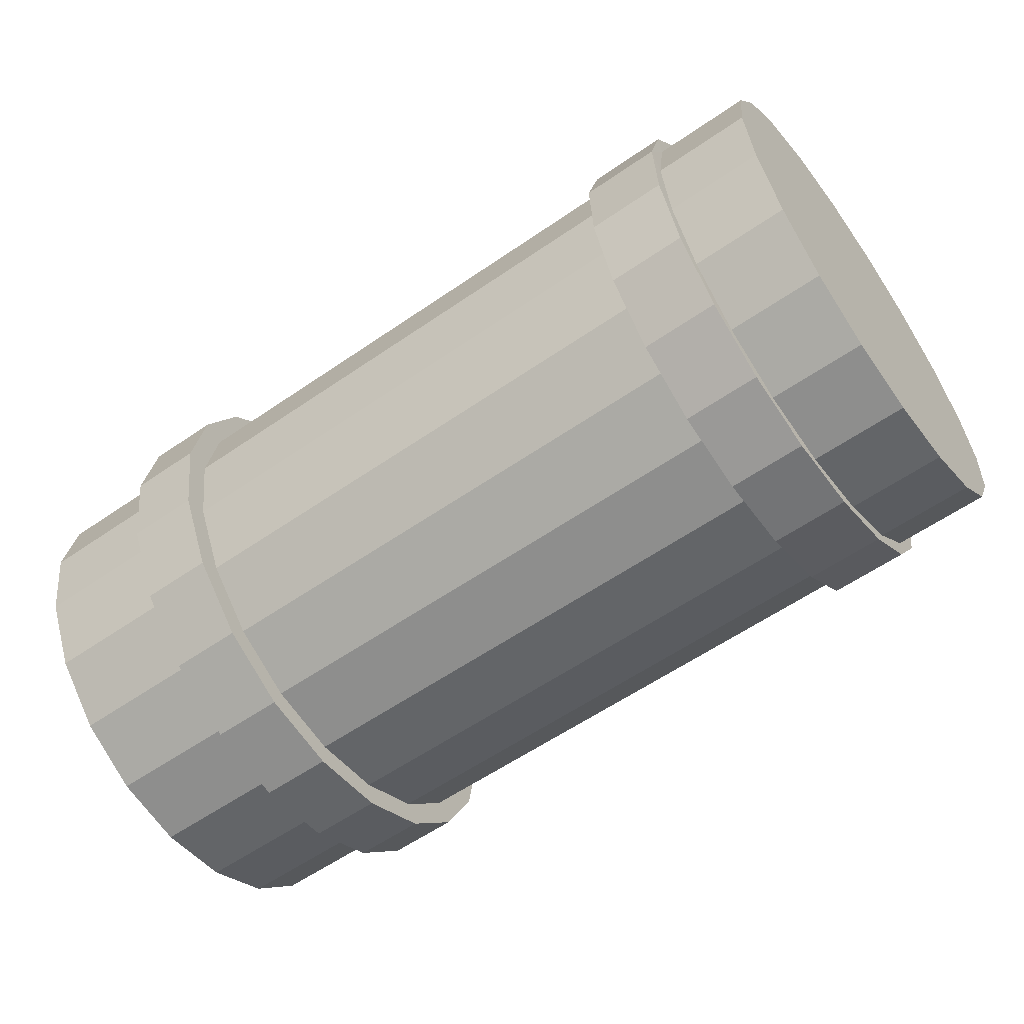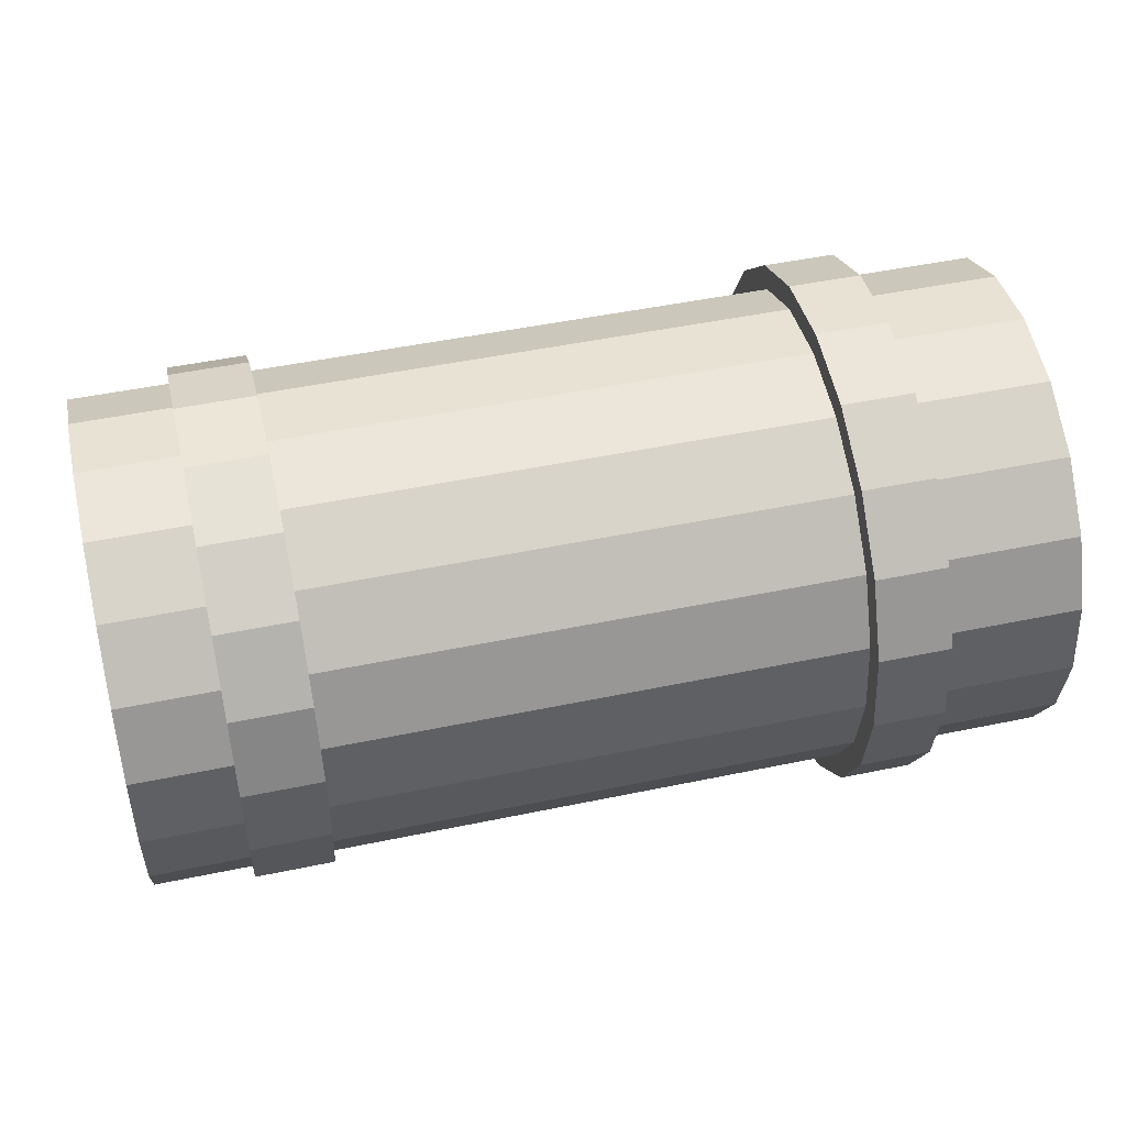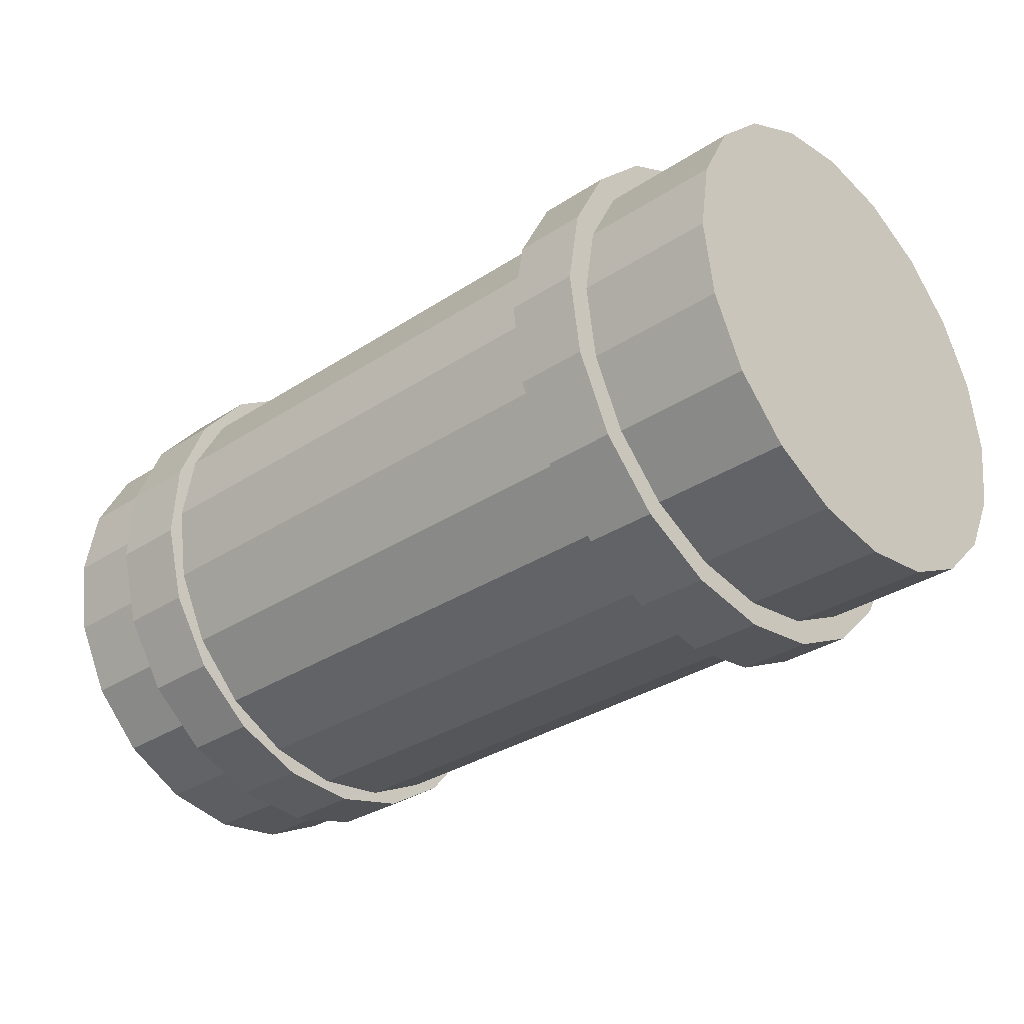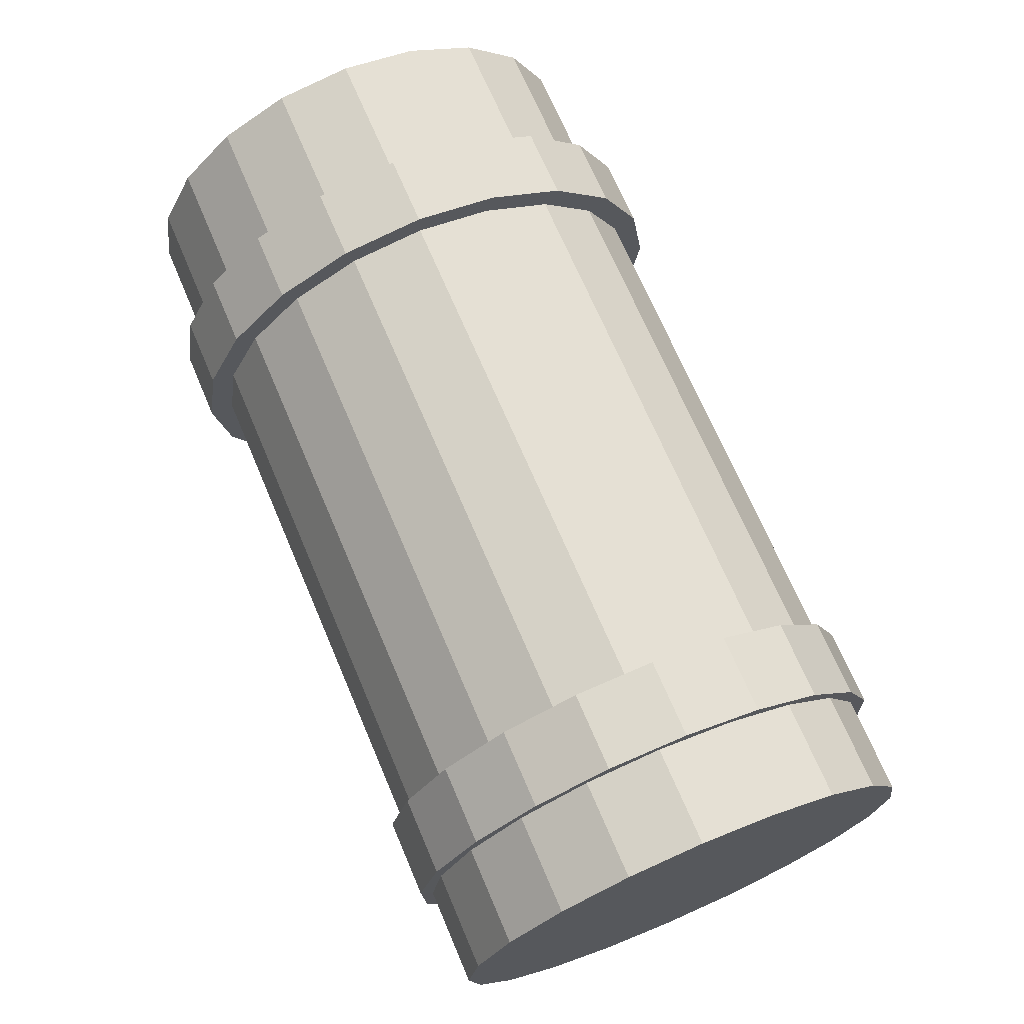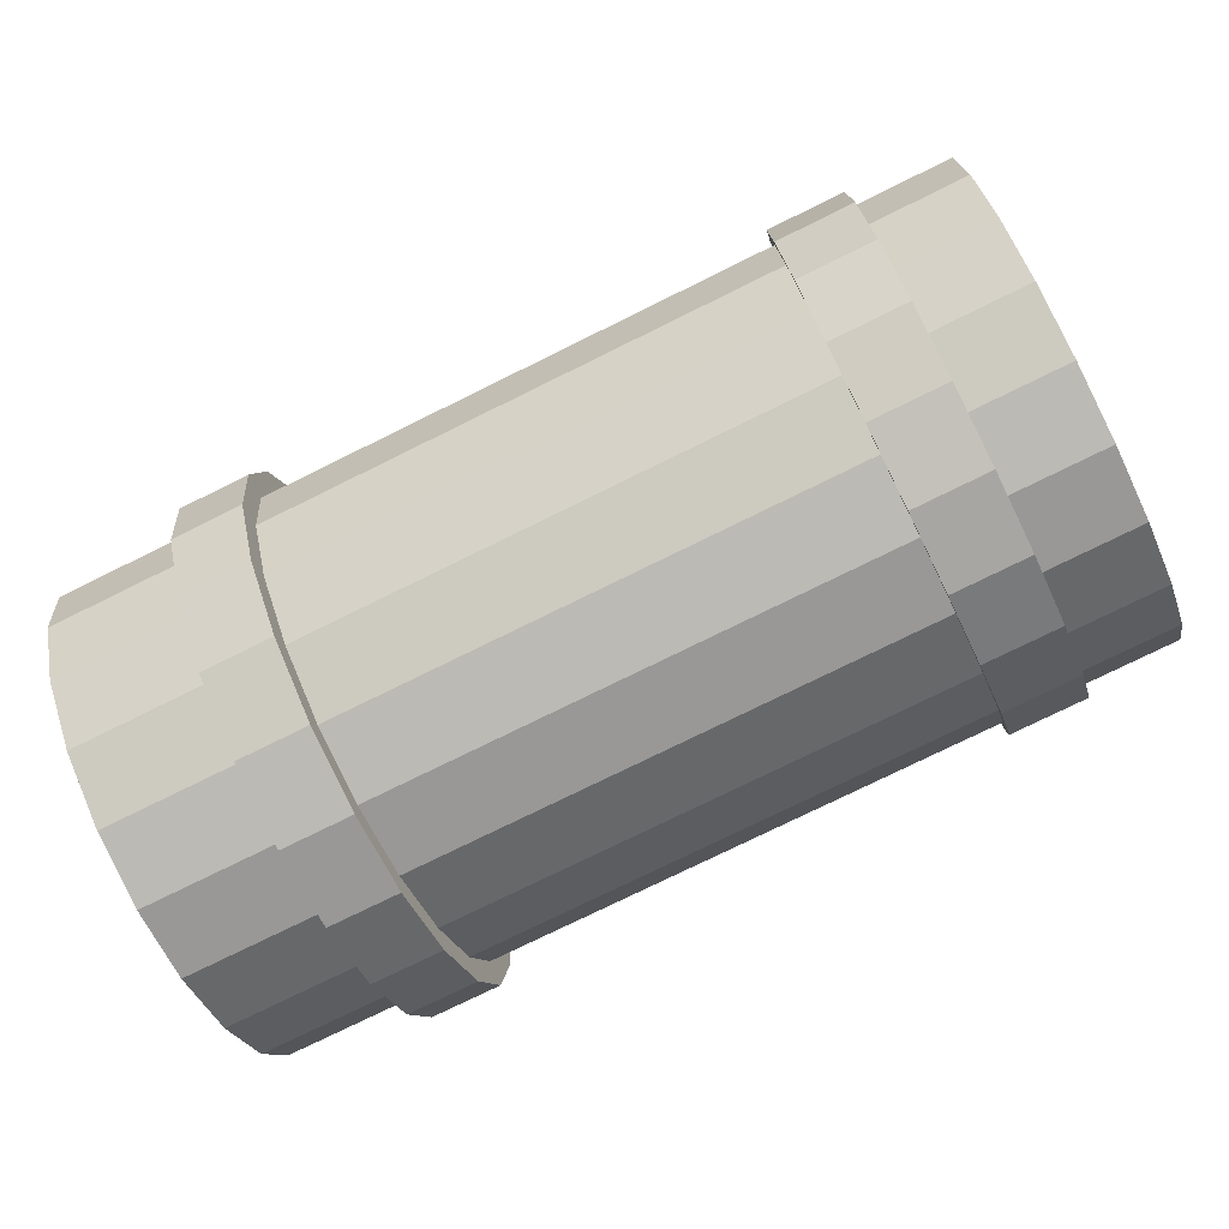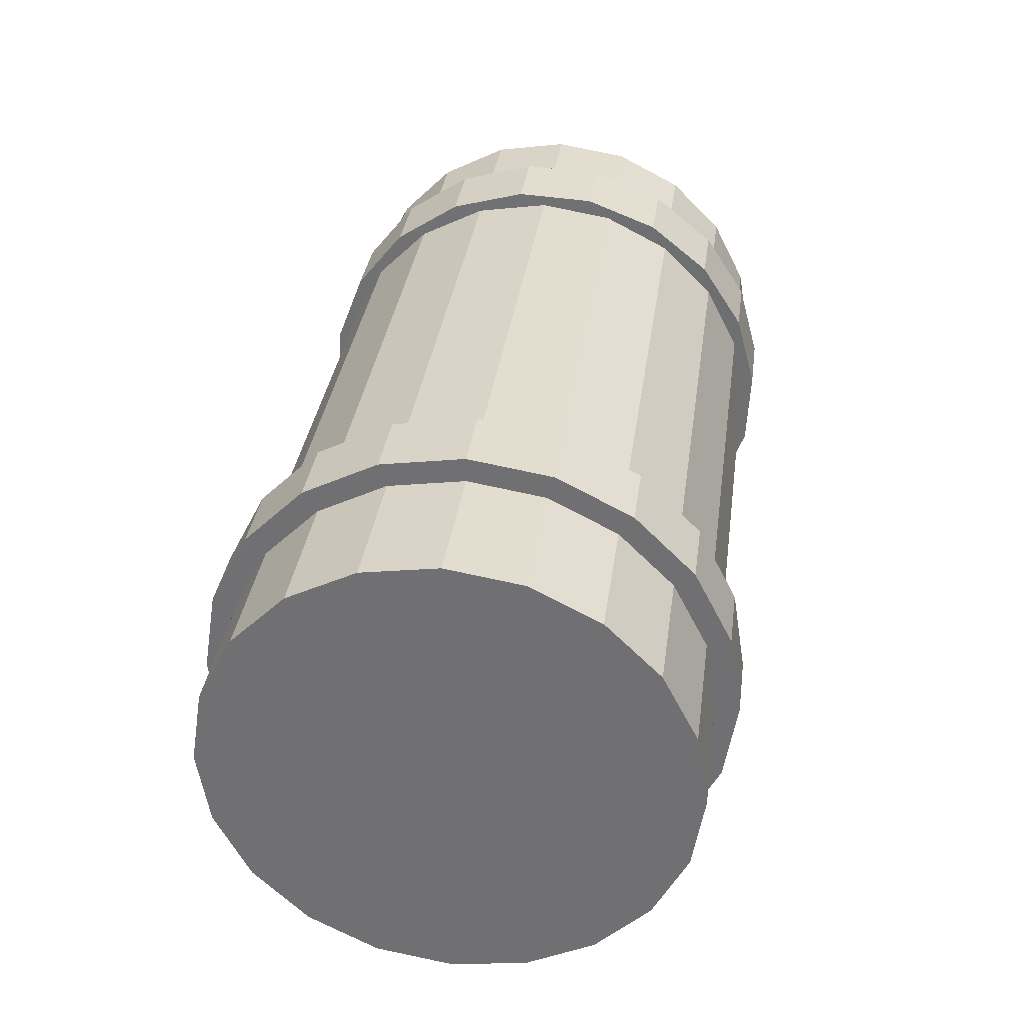
<metadata>
{"format":"obj","ext":"obj","renderer":"f3d","projection":"perspective","resolution":1024,"background":"white","views":[{"elev":-58.2,"azim":35.5,"up":"+Y"},{"elev":49.6,"azim":166.9,"up":"+Y"},{"elev":-33.2,"azim":-137.9,"up":"+Y"},{"elev":70.2,"azim":66.9,"up":"+Y"},{"elev":-76.3,"azim":26.2,"up":"+Y"},{"elev":33.6,"azim":-82.3,"up":"+Y"}]}
</metadata>
<code>
g default
v -987.9 137.8 -630
v -988 140.7 -635.7
v -988 145.2 -640.2
v -988 150.9 -643.1
v -988 157.2 -644.1
v -988.1 163.5 -643.1
v -988.1 169.2 -640.2
v -988.1 173.7 -635.7
v -988.1 176.6 -630
v -988.1 177.6 -623.7
v -988.1 176.6 -617.4
v -988.1 173.7 -611.7
v -988.1 169.2 -607.2
v -988.1 163.5 -604.3
v -988 157.2 -603.4
v -988 150.9 -604.3
v -988 145.2 -607.2
v -988 140.7 -611.7
v -987.9 137.8 -617.4
v -987.9 136.8 -623.7
v -911.5 138.2 -630
v -911.5 141.1 -635.7
v -911.5 145.6 -640.2
v -911.6 151.2 -643.1
v -911.6 157.5 -644.1
v -911.6 163.8 -643.1
v -911.6 169.5 -640.2
v -911.7 174 -635.7
v -911.7 176.9 -630
v -911.7 177.9 -623.7
v -911.7 176.9 -617.4
v -911.7 174 -611.7
v -911.6 169.5 -607.2
v -911.6 163.8 -604.3
v -911.6 157.5 -603.4
v -911.6 151.2 -604.3
v -911.5 145.6 -607.2
v -911.5 141.1 -611.7
v -911.5 138.2 -617.4
v -911.5 137.2 -623.7
v -988 157.2 -623.7
v -911.6 157.5 -623.7
v -976.2 137.9 -630
v -976.2 140.8 -635.7
v -976.2 145.3 -640.2
v -976.2 151 -643.1
v -976.3 157.2 -644.1
v -976.3 163.5 -643.1
v -976.3 169.2 -640.2
v -976.3 173.7 -635.7
v -976.3 176.6 -630
v -976.4 177.6 -623.7
v -976.3 176.6 -617.4
v -976.3 173.7 -611.7
v -976.3 169.2 -607.2
v -976.3 163.5 -604.3
v -976.3 157.2 -603.4
v -976.2 151 -604.3
v -976.2 145.3 -607.2
v -976.2 140.8 -611.7
v -976.2 137.9 -617.4
v -976.2 136.9 -623.7
v -970.1 137.9 -630
v -970.1 136.9 -623.7
v -970.1 137.9 -617.4
v -970.1 140.8 -611.7
v -970.2 145.3 -607.2
v -970.2 151 -604.3
v -970.2 157.3 -603.4
v -970.2 163.6 -604.3
v -970.3 169.2 -607.2
v -970.3 173.7 -611.7
v -970.3 176.6 -617.4
v -970.3 177.6 -623.7
v -970.3 176.6 -630
v -970.3 173.7 -635.7
v -970.3 169.2 -640.2
v -970.2 163.6 -643.1
v -970.2 157.3 -644.1
v -970.2 151 -643.1
v -970.2 145.3 -640.2
v -970.1 140.8 -635.7
v -926.2 138.1 -630
v -926.2 137.1 -623.7
v -926.2 138.1 -617.4
v -926.3 141 -611.7
v -926.3 145.5 -607.2
v -926.3 151.2 -604.3
v -926.3 157.5 -603.4
v -926.4 163.8 -604.3
v -926.4 169.4 -607.2
v -926.4 173.9 -611.7
v -926.4 176.8 -617.4
v -926.4 177.8 -623.7
v -926.4 176.8 -630
v -926.4 173.9 -635.7
v -926.4 169.4 -640.2
v -926.4 163.8 -643.1
v -926.3 157.5 -644.1
v -926.3 151.2 -643.1
v -926.3 145.5 -640.2
v -926.3 141 -635.7
v -919.7 138.1 -630
v -919.7 137.1 -623.7
v -919.7 138.1 -617.4
v -919.7 141 -611.7
v -919.7 145.5 -607.2
v -919.7 151.2 -604.3
v -919.8 157.5 -603.4
v -919.8 163.8 -604.3
v -919.8 169.5 -607.2
v -919.8 174 -611.7
v -919.9 176.9 -617.4
v -919.9 177.9 -623.7
v -919.9 176.9 -630
v -919.8 174 -635.7
v -919.8 169.5 -640.2
v -919.8 163.8 -643.1
v -919.8 157.5 -644.1
v -919.7 151.2 -643.1
v -919.7 145.5 -640.2
v -919.7 141 -635.7
v -976.2 135.9 -630.6
v -976.2 139.1 -636.9
v -970.1 139.2 -636.9
v -970.1 136 -630.6
v -976.2 144.1 -641.8
v -970.2 144.1 -641.8
v -976.2 150.3 -645
v -970.2 150.4 -645
v -976.3 157.2 -646.1
v -970.2 157.3 -646.1
v -976.3 164.2 -645
v -970.2 164.2 -645
v -976.3 170.4 -641.8
v -970.3 170.4 -641.8
v -976.3 175.4 -636.9
v -970.3 175.4 -636.9
v -976.4 178.6 -630.6
v -970.3 178.6 -630.6
v -976.4 179.6 -623.7
v -970.3 179.7 -623.7
v -976.4 178.6 -616.8
v -970.3 178.6 -616.8
v -976.3 175.4 -610.6
v -970.3 175.4 -610.6
v -976.3 170.4 -605.6
v -970.3 170.4 -605.6
v -976.3 164.2 -602.4
v -970.2 164.2 -602.4
v -976.3 157.2 -601.3
v -970.2 157.3 -601.3
v -976.2 150.3 -602.4
v -970.2 150.4 -602.4
v -976.2 144.1 -605.6
v -970.2 144.1 -605.6
v -976.2 139.1 -610.6
v -970.1 139.2 -610.6
v -976.2 135.9 -616.8
v -970.1 136 -616.8
v -976.2 134.9 -623.7
v -970.1 134.9 -623.7
v -926.2 138.8 -634.4
v -926.2 136.4 -628.1
v -919.7 138.8 -634.4
v -919.7 136.4 -628.1
v -926.2 136.1 -621.4
v -919.7 136.1 -621.4
v -926.3 137.8 -614.9
v -919.7 137.8 -614.9
v -926.3 141.5 -609.3
v -919.7 141.5 -609.3
v -926.3 146.7 -605
v -919.7 146.8 -605
v -926.3 153 -602.7
v -919.8 153.1 -602.7
v -926.4 159.8 -602.3
v -919.8 159.8 -602.3
v -926.4 166.3 -604.1
v -919.8 166.3 -604.1
v -926.4 171.9 -607.8
v -919.8 171.9 -607.8
v -926.4 176.1 -613
v -919.9 176.2 -613
v -926.4 178.5 -619.3
v -919.9 178.6 -619.3
v -926.4 178.9 -626
v -919.9 178.9 -626
v -926.4 177.1 -632.5
v -919.8 177.1 -632.5
v -926.4 173.4 -638.2
v -919.8 173.5 -638.2
v -926.4 168.2 -642.4
v -919.8 168.2 -642.4
v -926.3 161.9 -644.8
v -919.8 161.9 -644.8
v -926.3 155.2 -645.1
v -919.7 155.2 -645.1
v -926.3 148.7 -643.4
v -919.7 148.7 -643.4
v -926.3 143 -639.7
v -919.7 143.1 -639.7
g Shipyard:polySurface1127 Shipyard:pCube109
f 123 124 126
f 126 124 125
f 124 127 125
f 125 127 128
f 127 129 128
f 128 129 130
f 129 131 130
f 130 131 132
f 131 133 132
f 132 133 134
f 133 135 134
f 134 135 136
f 135 137 136
f 136 137 138
f 137 139 138
f 138 139 140
f 139 141 140
f 140 141 142
f 141 143 142
f 142 143 144
f 143 145 144
f 144 145 146
f 145 147 146
f 146 147 148
f 147 149 148
f 148 149 150
f 149 151 150
f 150 151 152
f 151 153 152
f 152 153 154
f 153 155 154
f 154 155 156
f 155 157 156
f 156 157 158
f 157 159 158
f 158 159 160
f 159 161 160
f 160 161 162
f 161 123 162
f 162 123 126
f 2 1 41
f 3 2 41
f 4 3 41
f 5 4 41
f 6 5 41
f 7 6 41
f 8 7 41
f 9 8 41
f 10 9 41
f 11 10 41
f 12 11 41
f 13 12 41
f 14 13 41
f 15 14 41
f 16 15 41
f 17 16 41
f 18 17 41
f 19 18 41
f 20 19 41
f 1 20 41
f 21 22 42
f 22 23 42
f 23 24 42
f 24 25 42
f 25 26 42
f 26 27 42
f 27 28 42
f 28 29 42
f 29 30 42
f 30 31 42
f 31 32 42
f 32 33 42
f 33 34 42
f 34 35 42
f 35 36 42
f 36 37 42
f 37 38 42
f 38 39 42
f 39 40 42
f 40 21 42
f 1 2 43
f 43 2 44
f 2 3 44
f 44 3 45
f 3 4 45
f 45 4 46
f 4 5 46
f 46 5 47
f 5 6 47
f 47 6 48
f 6 7 48
f 48 7 49
f 7 8 49
f 49 8 50
f 8 9 50
f 50 9 51
f 9 10 51
f 51 10 52
f 10 11 52
f 52 11 53
f 11 12 53
f 53 12 54
f 12 13 54
f 54 13 55
f 13 14 55
f 55 14 56
f 14 15 56
f 56 15 57
f 15 16 57
f 57 16 58
f 16 17 58
f 58 17 59
f 17 18 59
f 59 18 60
f 18 19 60
f 60 19 61
f 19 20 61
f 61 20 62
f 20 1 62
f 62 1 43
f 64 63 84
f 84 63 83
f 65 64 85
f 85 64 84
f 66 65 86
f 86 65 85
f 67 66 87
f 87 66 86
f 68 67 88
f 88 67 87
f 69 68 89
f 89 68 88
f 70 69 90
f 90 69 89
f 71 70 91
f 91 70 90
f 72 71 92
f 92 71 91
f 73 72 93
f 93 72 92
f 74 73 94
f 94 73 93
f 75 74 95
f 95 74 94
f 76 75 96
f 96 75 95
f 77 76 97
f 97 76 96
f 78 77 98
f 98 77 97
f 79 78 99
f 99 78 98
f 80 79 100
f 100 79 99
f 81 80 101
f 101 80 100
f 82 81 102
f 102 81 101
f 63 82 83
f 83 82 102
f 164 163 166
f 166 163 165
f 167 164 168
f 168 164 166
f 169 167 170
f 170 167 168
f 171 169 172
f 172 169 170
f 173 171 174
f 174 171 172
f 175 173 176
f 176 173 174
f 177 175 178
f 178 175 176
f 179 177 180
f 180 177 178
f 179 180 181
f 181 180 182
f 181 182 183
f 183 182 184
f 183 184 185
f 185 184 186
f 185 186 187
f 187 186 188
f 187 188 189
f 189 188 190
f 189 190 191
f 191 190 192
f 193 191 194
f 194 191 192
f 195 193 196
f 196 193 194
f 197 195 198
f 198 195 196
f 199 197 200
f 200 197 198
f 201 199 202
f 202 199 200
f 163 201 165
f 165 201 202
f 104 103 40
f 40 103 21
f 105 104 39
f 39 104 40
f 106 105 38
f 38 105 39
f 107 106 37
f 37 106 38
f 108 107 36
f 36 107 37
f 109 108 35
f 35 108 36
f 110 109 34
f 34 109 35
f 111 110 33
f 33 110 34
f 112 111 32
f 32 111 33
f 113 112 31
f 31 112 32
f 114 113 30
f 30 113 31
f 115 114 29
f 29 114 30
f 116 115 28
f 28 115 29
f 117 116 27
f 27 116 28
f 118 117 26
f 26 117 27
f 119 118 25
f 25 118 26
f 120 119 24
f 24 119 25
f 121 120 23
f 23 120 24
f 122 121 22
f 22 121 23
f 103 122 21
f 21 122 22
f 43 44 123
f 123 44 124
f 82 63 125
f 125 63 126
f 44 45 124
f 124 45 127
f 81 82 128
f 128 82 125
f 45 46 127
f 127 46 129
f 80 81 130
f 130 81 128
f 46 47 129
f 129 47 131
f 79 80 132
f 132 80 130
f 47 48 131
f 131 48 133
f 78 79 134
f 134 79 132
f 48 49 133
f 133 49 135
f 77 78 136
f 136 78 134
f 49 50 135
f 135 50 137
f 76 77 138
f 138 77 136
f 50 51 137
f 137 51 139
f 75 76 140
f 140 76 138
f 51 52 139
f 139 52 141
f 74 75 142
f 142 75 140
f 52 53 141
f 141 53 143
f 73 74 144
f 144 74 142
f 53 54 143
f 143 54 145
f 72 73 146
f 146 73 144
f 54 55 145
f 145 55 147
f 71 72 148
f 148 72 146
f 55 56 147
f 147 56 149
f 70 71 150
f 150 71 148
f 56 57 149
f 149 57 151
f 69 70 152
f 152 70 150
f 57 58 151
f 151 58 153
f 68 69 154
f 154 69 152
f 58 59 153
f 153 59 155
f 67 68 156
f 156 68 154
f 59 60 155
f 155 60 157
f 66 67 158
f 158 67 156
f 60 61 157
f 157 61 159
f 65 66 160
f 160 66 158
f 61 62 159
f 159 62 161
f 64 65 162
f 162 65 160
f 62 43 161
f 161 43 123
f 63 64 126
f 126 64 162
f 84 83 164
f 164 83 163
f 104 166 103
f 103 166 165
f 85 84 167
f 167 84 164
f 105 168 104
f 104 168 166
f 86 85 169
f 169 85 167
f 106 170 105
f 105 170 168
f 87 86 171
f 171 86 169
f 107 172 106
f 106 172 170
f 88 87 173
f 173 87 171
f 108 174 107
f 107 174 172
f 89 88 175
f 175 88 173
f 109 176 108
f 108 176 174
f 90 89 177
f 177 89 175
f 110 178 109
f 109 178 176
f 91 90 179
f 179 90 177
f 111 180 110
f 110 180 178
f 92 91 181
f 181 91 179
f 112 182 111
f 111 182 180
f 93 92 183
f 183 92 181
f 113 184 112
f 112 184 182
f 94 93 185
f 185 93 183
f 114 186 113
f 113 186 184
f 95 94 187
f 187 94 185
f 115 188 114
f 114 188 186
f 96 95 189
f 189 95 187
f 116 190 115
f 115 190 188
f 97 96 191
f 191 96 189
f 117 192 116
f 116 192 190
f 98 97 193
f 193 97 191
f 118 194 117
f 117 194 192
f 99 98 195
f 195 98 193
f 119 196 118
f 118 196 194
f 100 99 197
f 197 99 195
f 120 198 119
f 119 198 196
f 101 100 199
f 199 100 197
f 121 200 120
f 120 200 198
f 102 101 201
f 201 101 199
f 122 202 121
f 121 202 200
f 83 102 163
f 163 102 201
f 103 165 122
f 122 165 202

</code>
